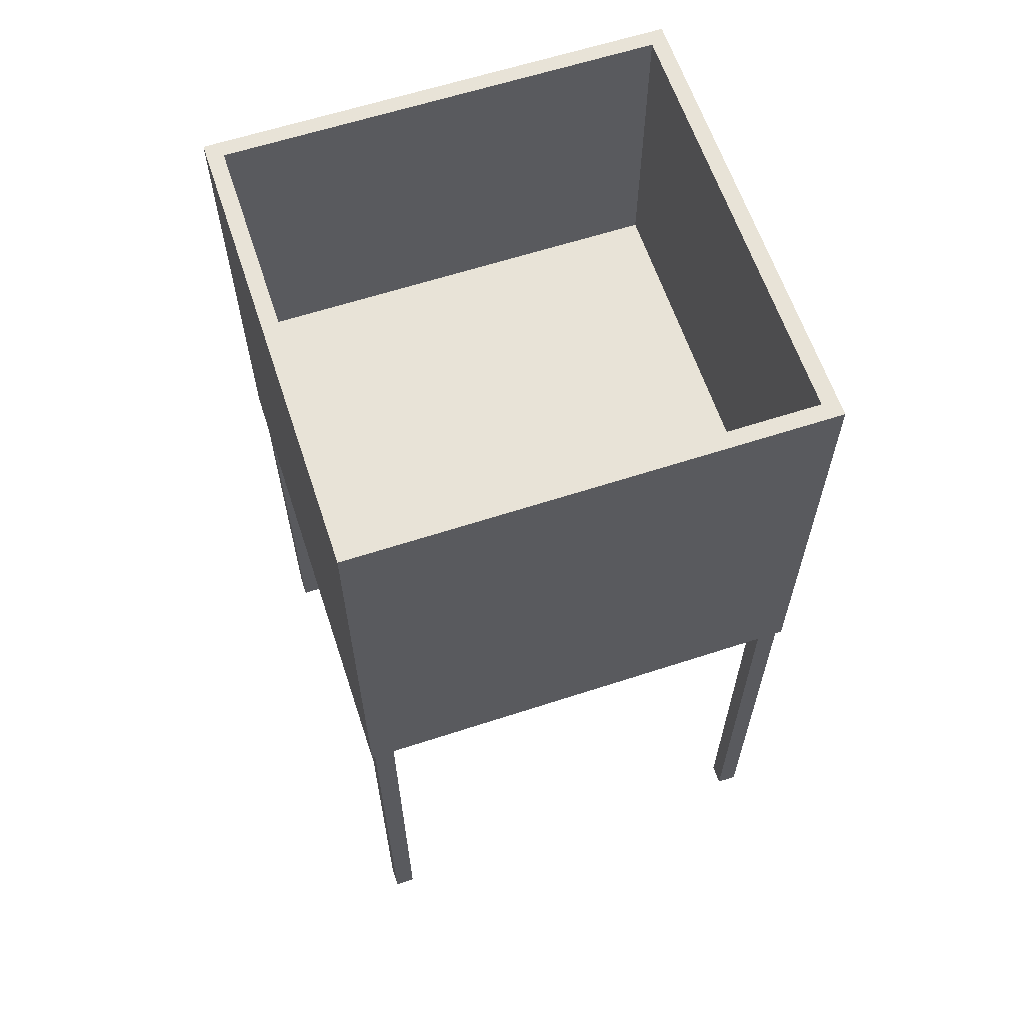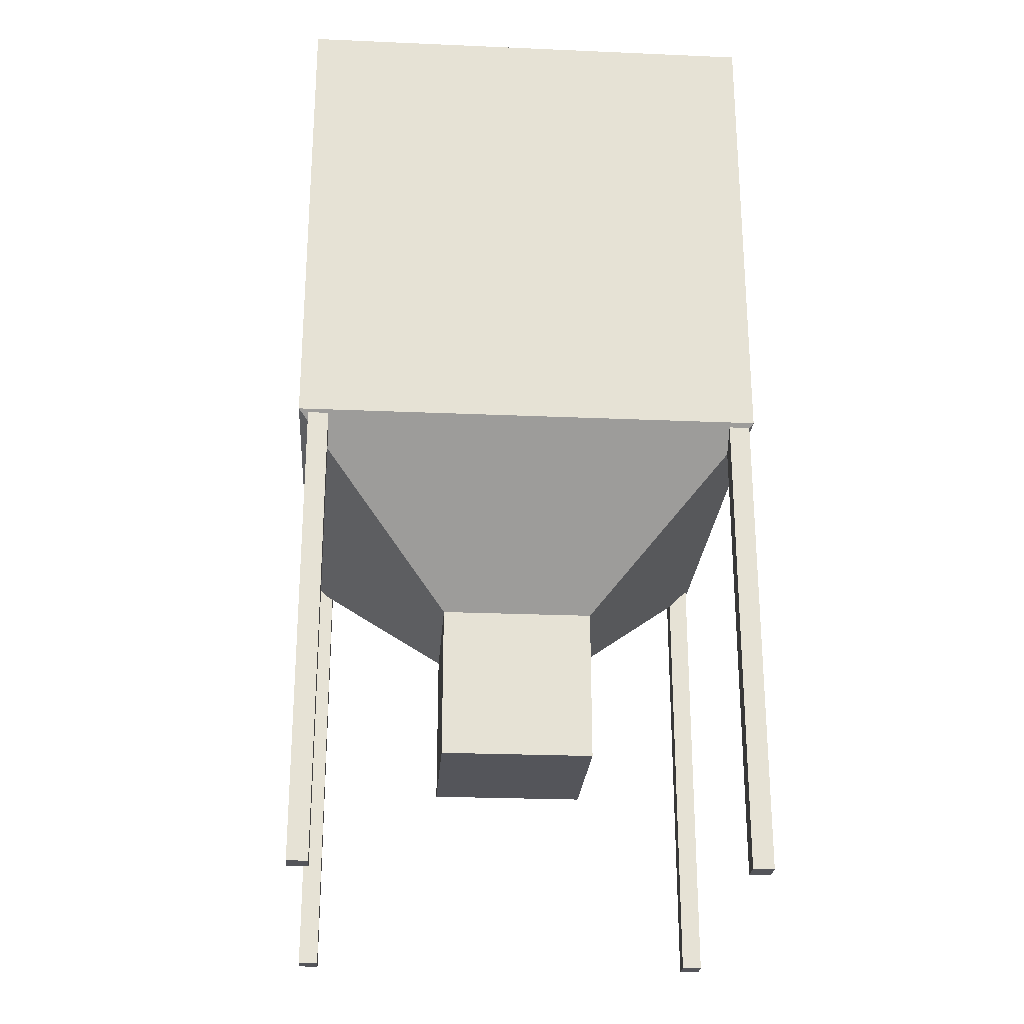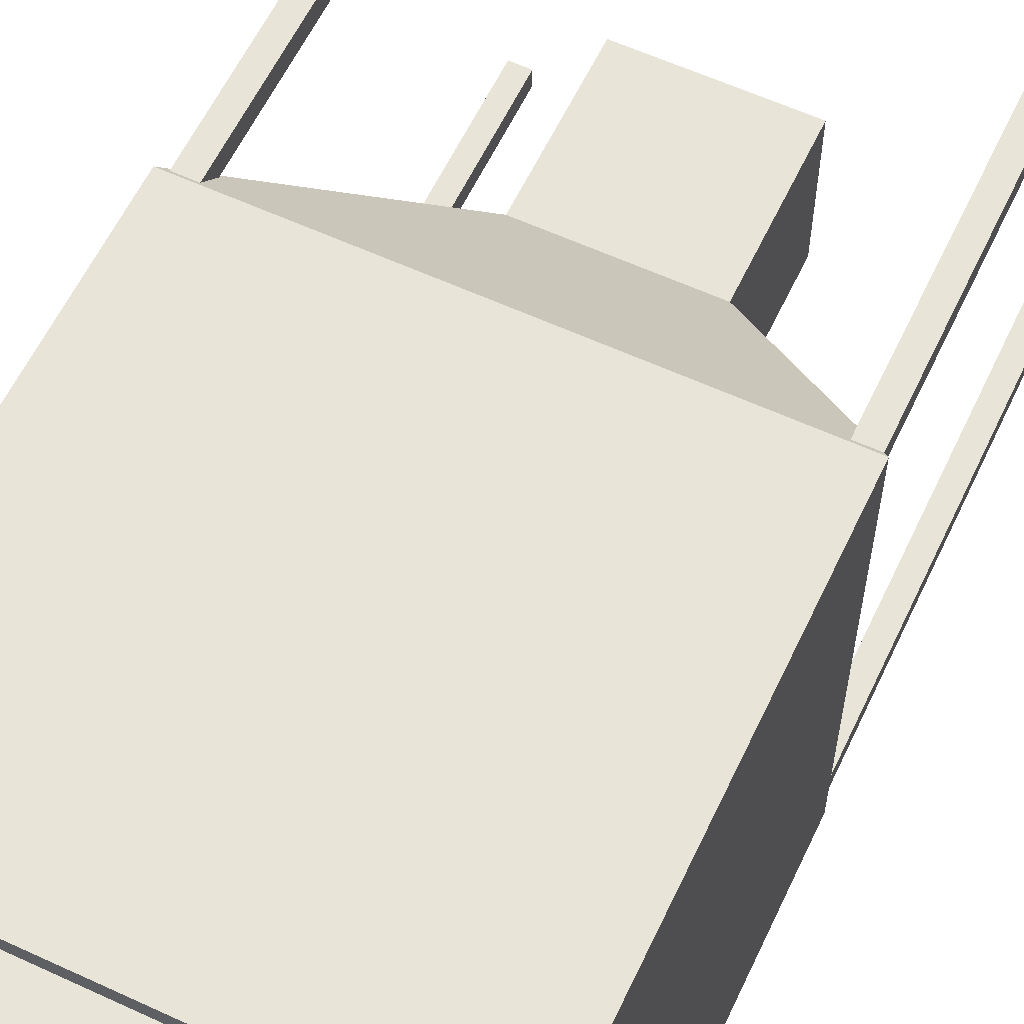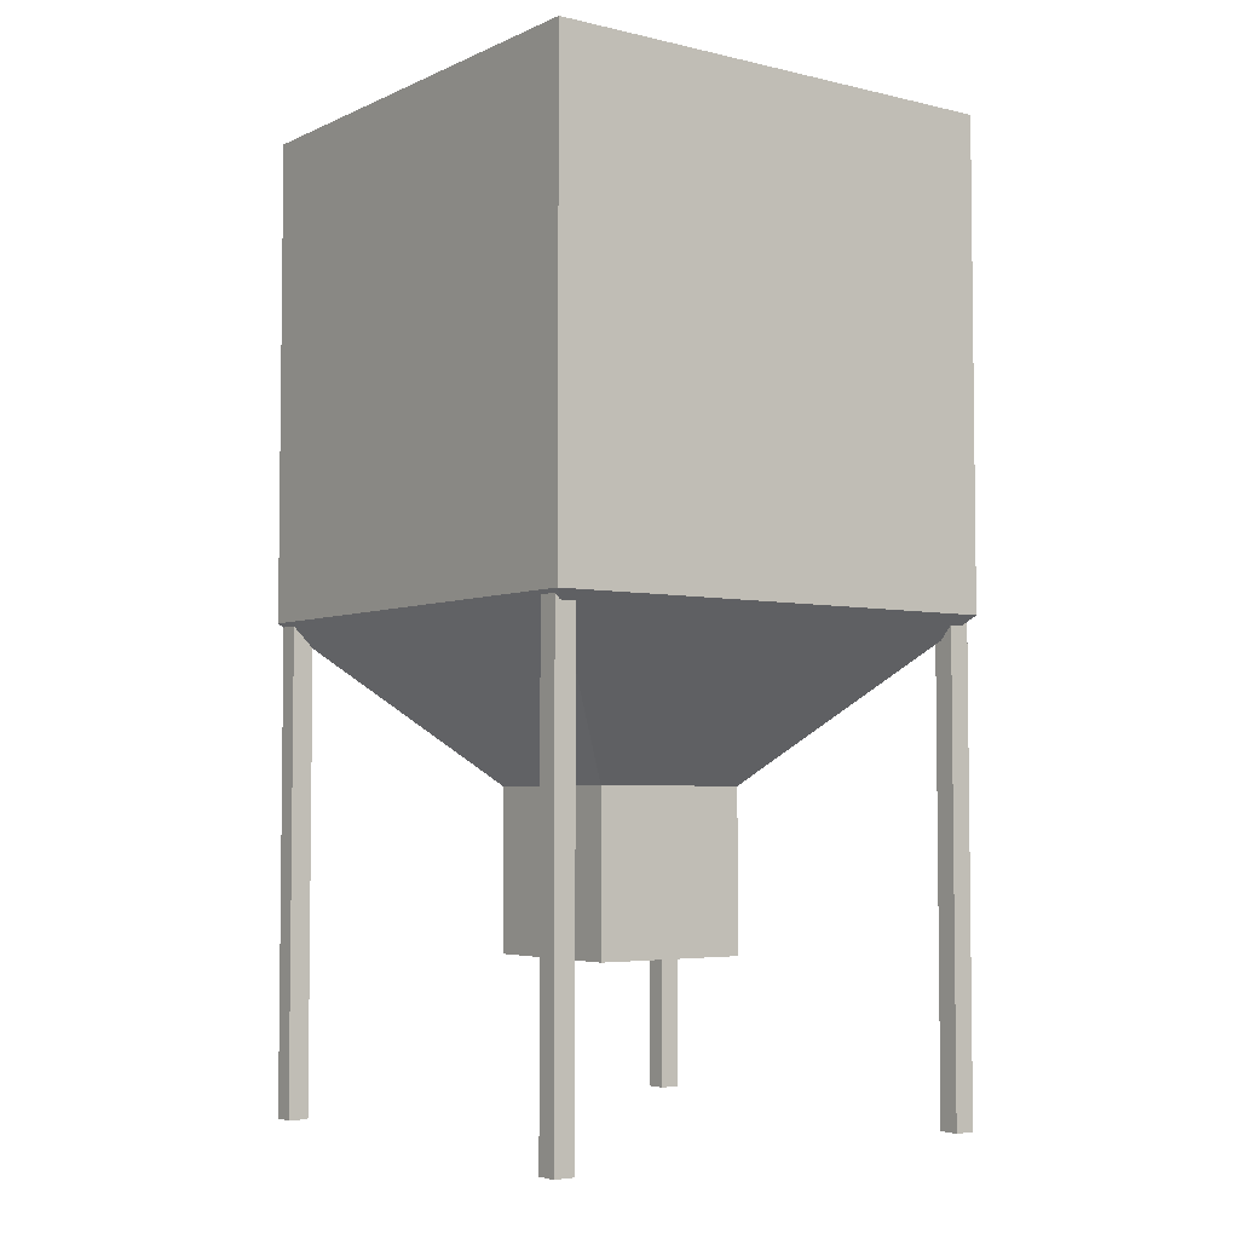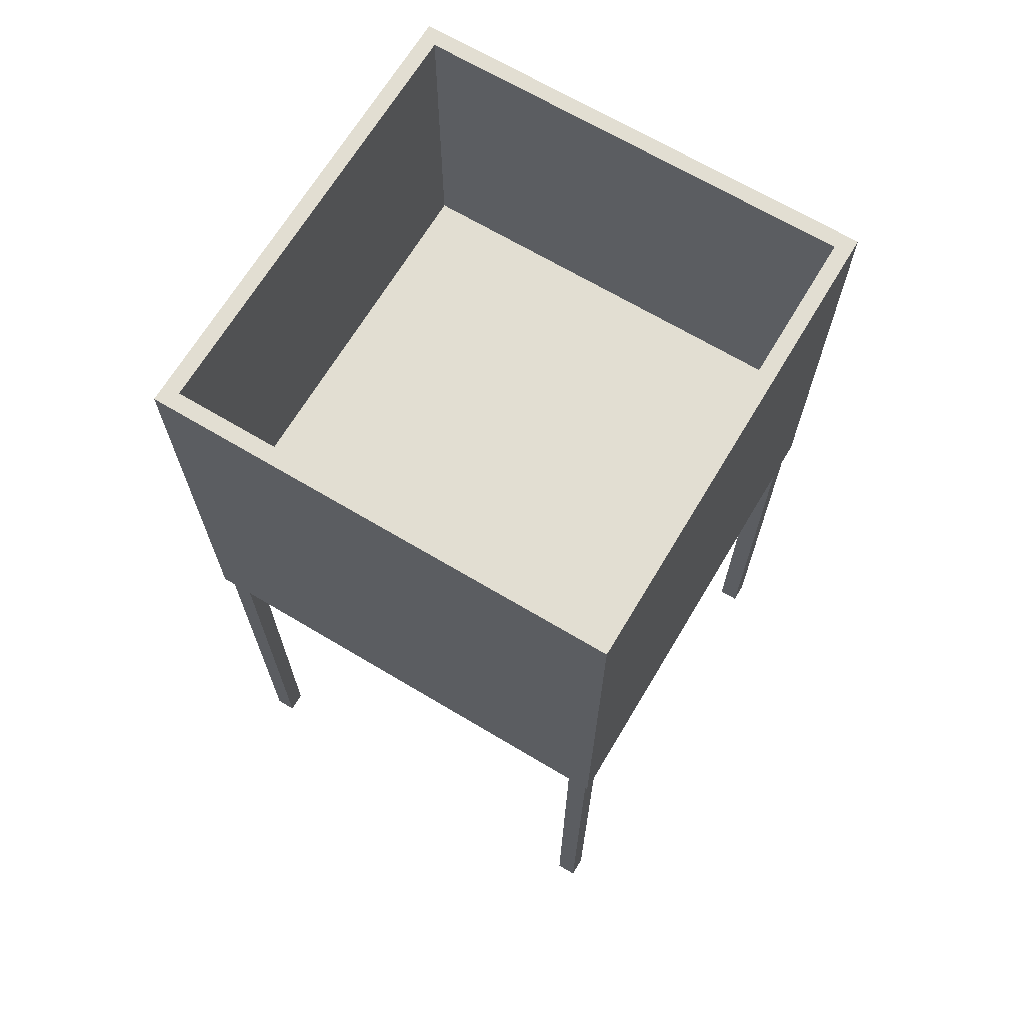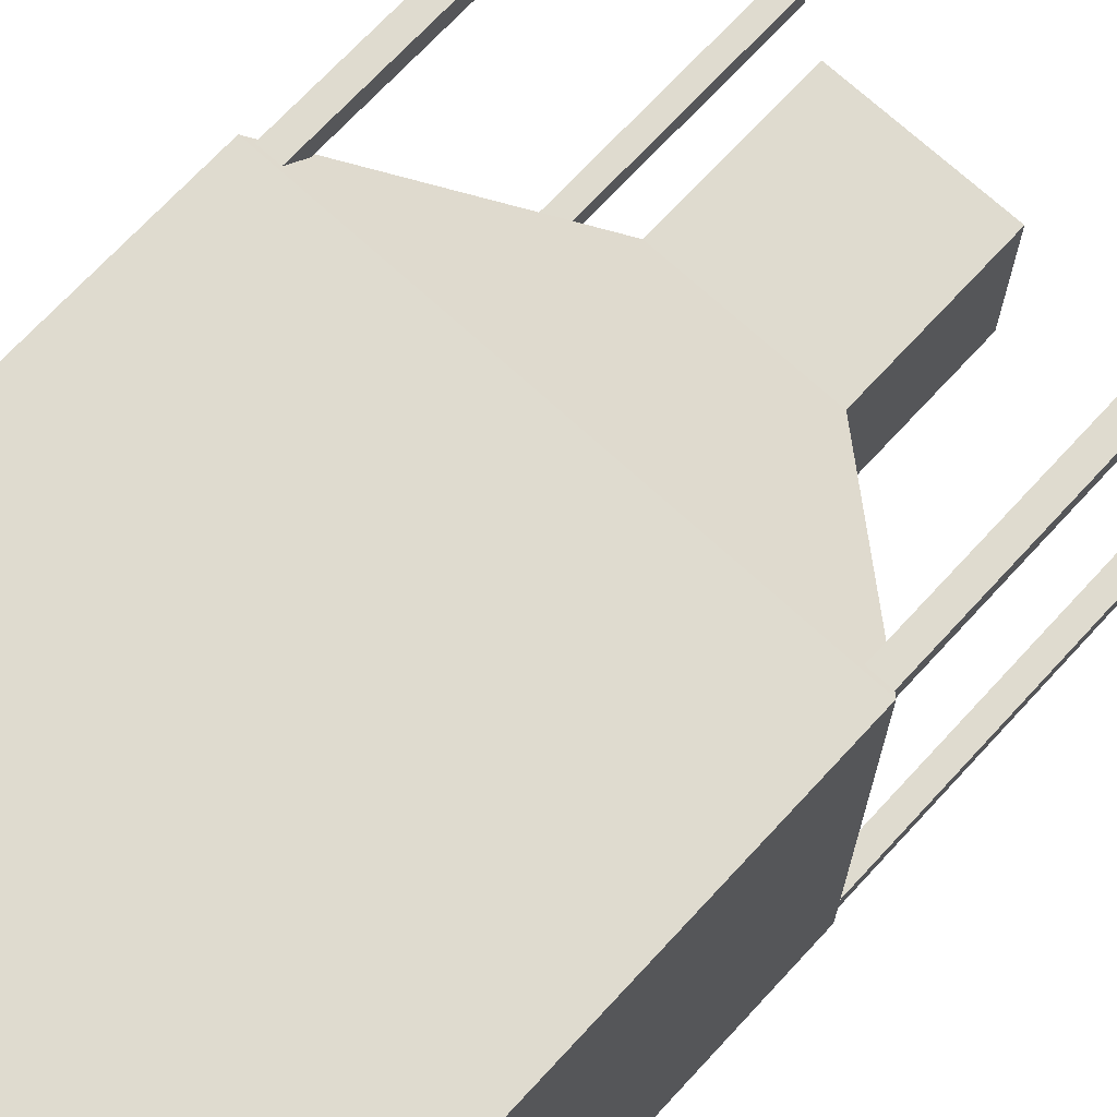
<metadata>
{"format":"obj","ext":"obj","renderer":"f3d","projection":"perspective","resolution":1024,"background":"white","views":[{"elev":62.2,"azim":-108.3,"up":"+Y"},{"elev":-25.0,"azim":176.0,"up":"+Y"},{"elev":59.9,"azim":-154.7,"up":"+Z"},{"elev":-4.5,"azim":53.6,"up":"+Y"},{"elev":67.9,"azim":-149.1,"up":"+Y"},{"elev":70.5,"azim":-137.3,"up":"+Z"}]}
</metadata>
<code>
o Cube.002
v 1.313 -1.5 1.478
v 1.313 -1.5 1.347
v 1.445 -1.5 1.347
v 1.445 -1.5 1.478
v 1.313 1.519 1.478
v 1.313 1.519 1.347
v 1.445 1.519 1.347
v 1.445 1.519 1.478
v 1.308 -1.5 -1.352
v 1.308 -1.5 -1.483
v 1.44 -1.5 -1.483
v 1.44 -1.5 -1.352
v 1.308 1.551 -1.352
v 1.308 1.551 -1.483
v 1.44 1.551 -1.483
v 1.44 1.551 -1.352
v -1.474 -0.05809 -1.344
v -1.474 -0.05809 -1.476
v -1.343 -0.05809 -1.476
v -1.343 -0.05809 -1.344
v -1.474 1.494 -1.344
v -1.474 1.494 -1.476
v -1.343 1.494 -1.476
v -1.343 1.494 -1.344
v -1.474 -1.5 1.476
v -1.474 -1.5 1.344
v -1.343 -1.5 1.344
v -1.343 -1.5 1.476
v -1.474 1.51 1.476
v -1.474 1.51 1.344
v -1.343 1.51 1.344
v -1.343 1.51 1.476
v -1.474 -1.5 -1.345
v -1.474 -1.5 -1.476
v -1.343 -1.5 -1.476
v -1.343 -1.5 -1.345
v -1.474 1.494 -1.345
v -1.474 1.494 -1.476
v -1.343 1.494 -1.476
v -1.343 1.494 -1.345
v 0.5 -0.5 -0.5
v 0.5 -0.5 0.5
v -0.5 -0.5 0.5
v -0.5 -0.5 -0.5
v 0.5 0.5 -0.5
v 0.5 0.5 0.5
v -0.5 0.5 0.5
v -0.5 0.5 -0.5
v 1.5 1.5 -1.5
v 1.5 1.5 1.5
v -1.5 1.5 1.5
v -1.5 1.5 -1.5
v 1.5 4.5 -1.5
v 1.5 4.5 1.5
v -1.5 4.5 1.5
v -1.5 4.5 -1.5
v 1.397 4.5 -1.397
v 1.397 4.5 1.397
v -1.397 4.5 -1.397
v -1.397 4.5 1.397
v 1.397 2.588 -1.397
v 1.397 2.588 1.397
v -1.397 2.588 -1.397
v -1.397 2.588 1.397
f 5 6 2 1
f 6 7 3 2
f 7 8 4 3
f 8 5 1 4
f 1 2 3 4
f 8 7 6 5
f 13 14 10 9
f 14 15 11 10
f 15 16 12 11
f 16 13 9 12
f 9 10 11 12
f 16 15 14 13
f 21 22 18 17
f 22 23 19 18
f 23 24 20 19
f 24 21 17 20
f 17 18 19 20
f 24 23 22 21
f 29 30 26 25
f 30 31 27 26
f 31 32 28 27
f 32 29 25 28
f 25 26 27 28
f 32 31 30 29
f 37 38 34 33
f 38 39 35 34
f 39 40 36 35
f 40 37 33 36
f 33 34 35 36
f 40 39 38 37
f 41 42 43 44
f 48 47 51 52
f 41 45 46 42
f 42 46 47 43
f 43 47 48 44
f 45 41 44 48
f 52 51 55 56
f 47 46 50 51
f 45 48 52 49
f 46 45 49 50
f 59 60 64 63
f 51 50 54 55
f 49 52 56 53
f 50 49 53 54
f 57 58 54 53
f 59 57 53 56
f 58 60 55 54
f 60 59 56 55
f 61 63 64 62
f 60 58 62 64
f 57 59 63 61
f 58 57 61 62

</code>
